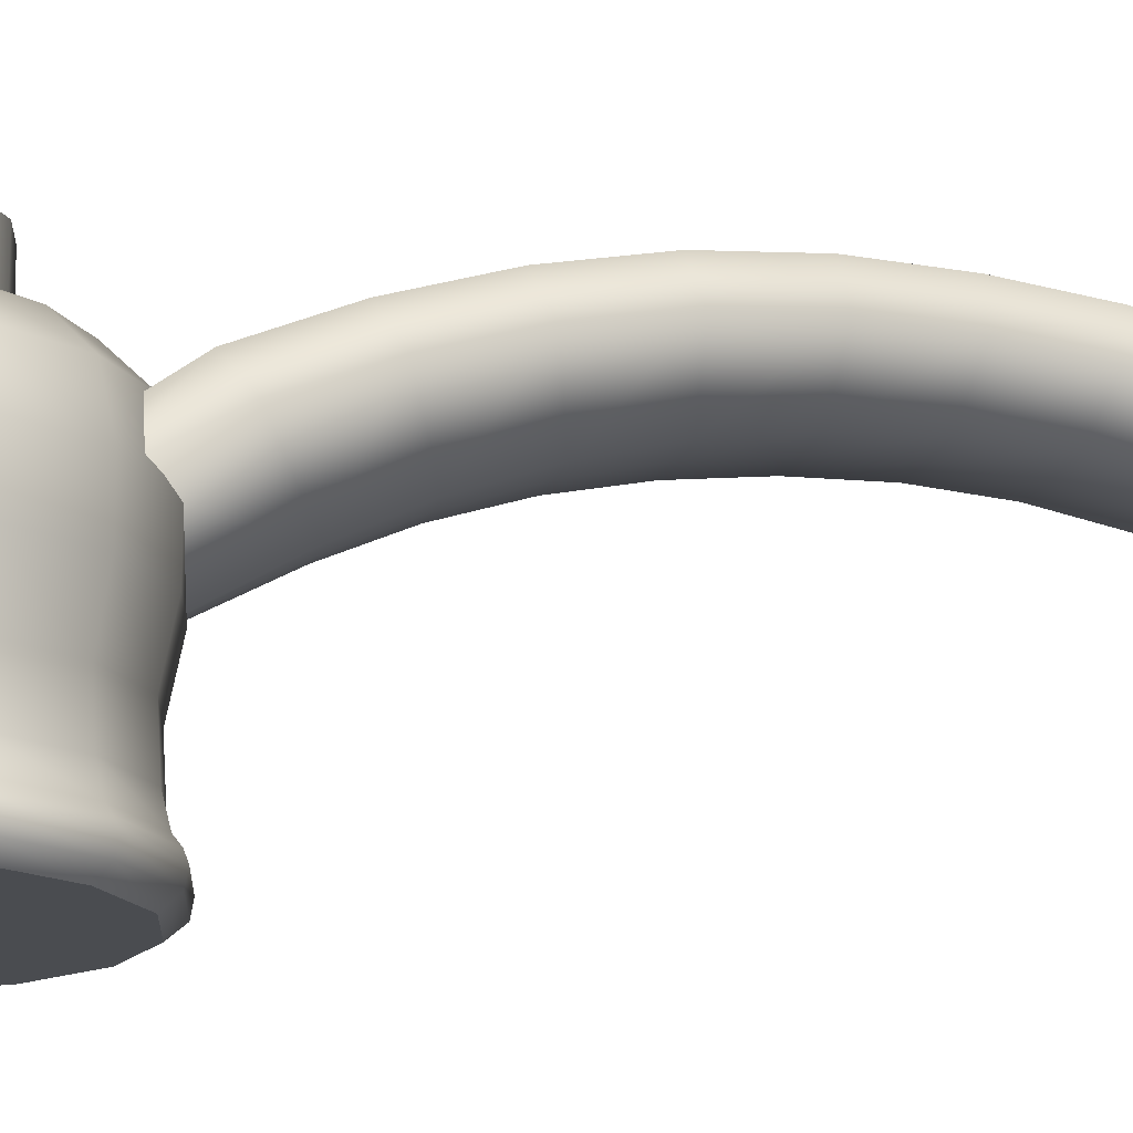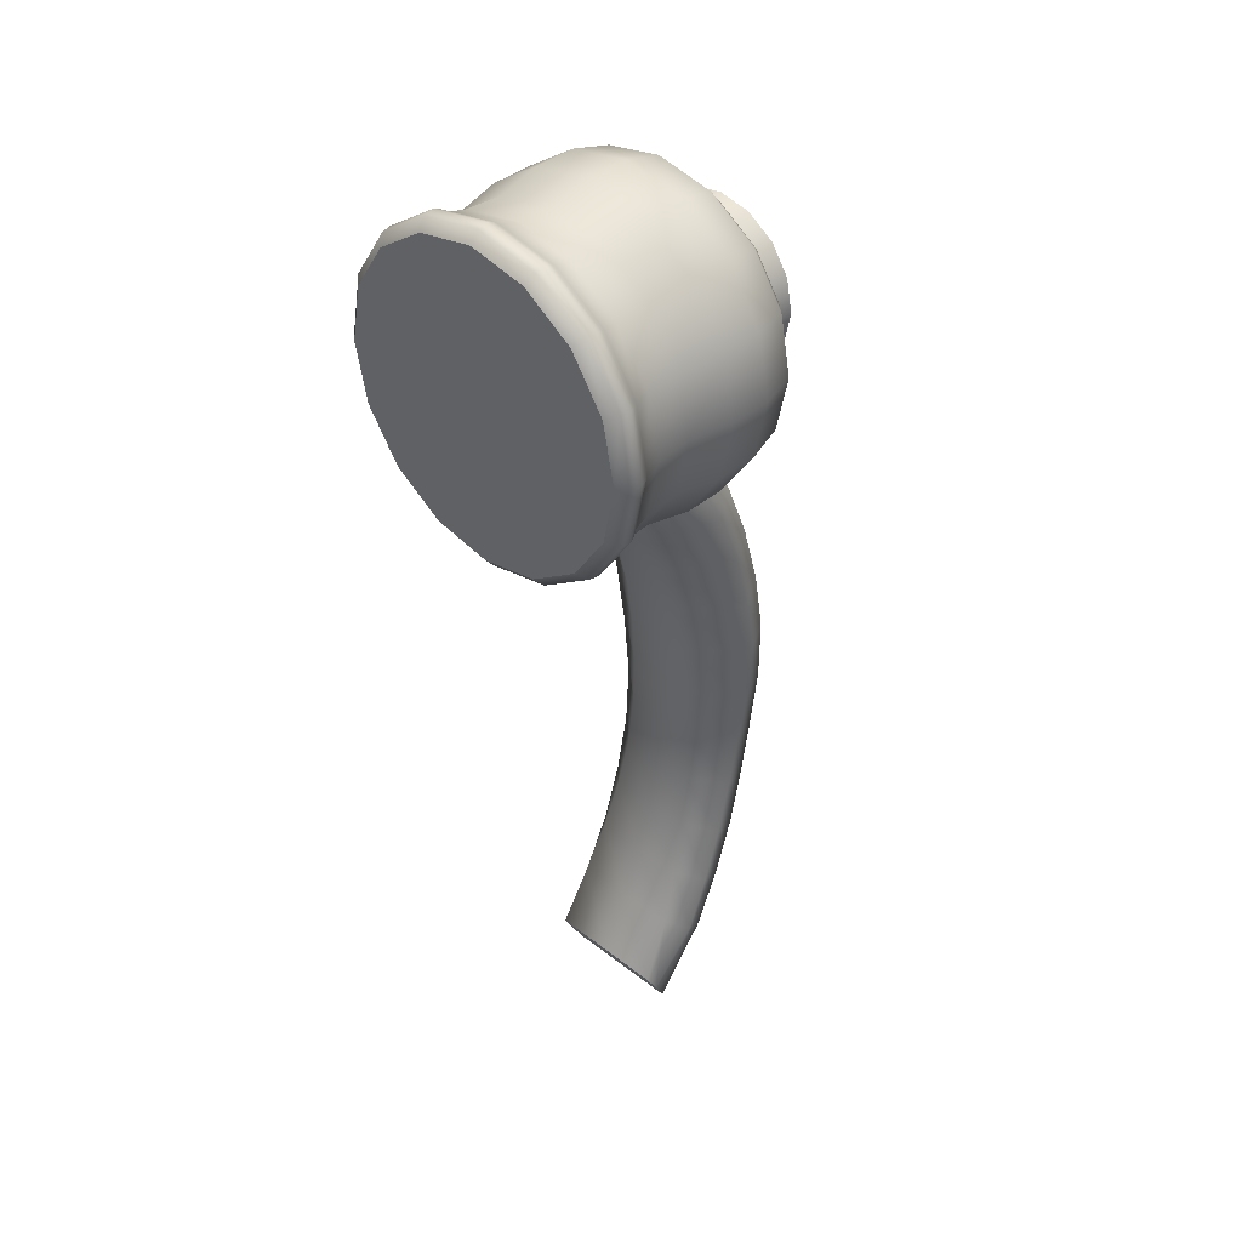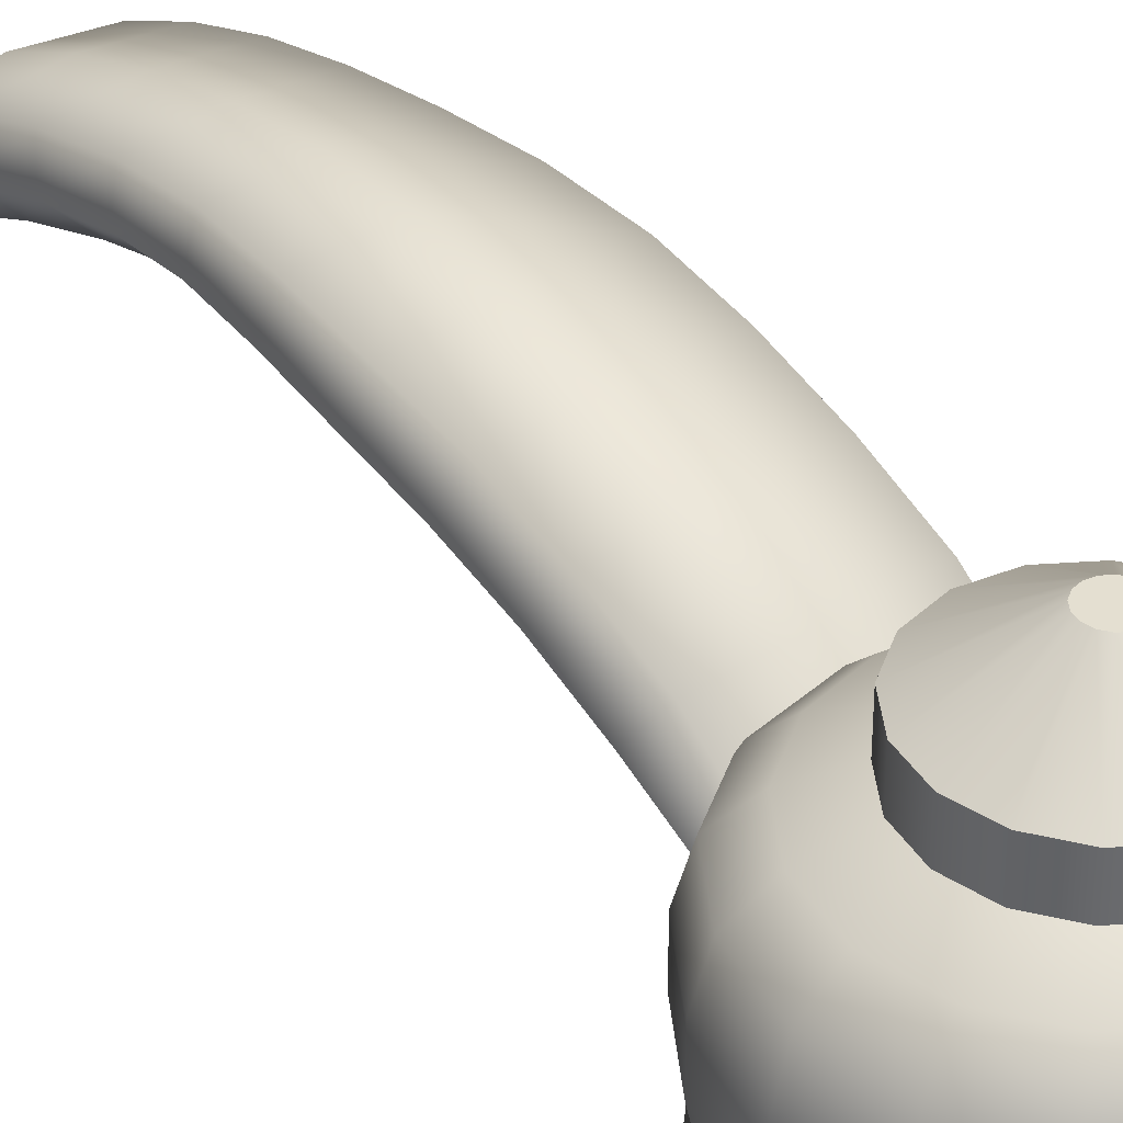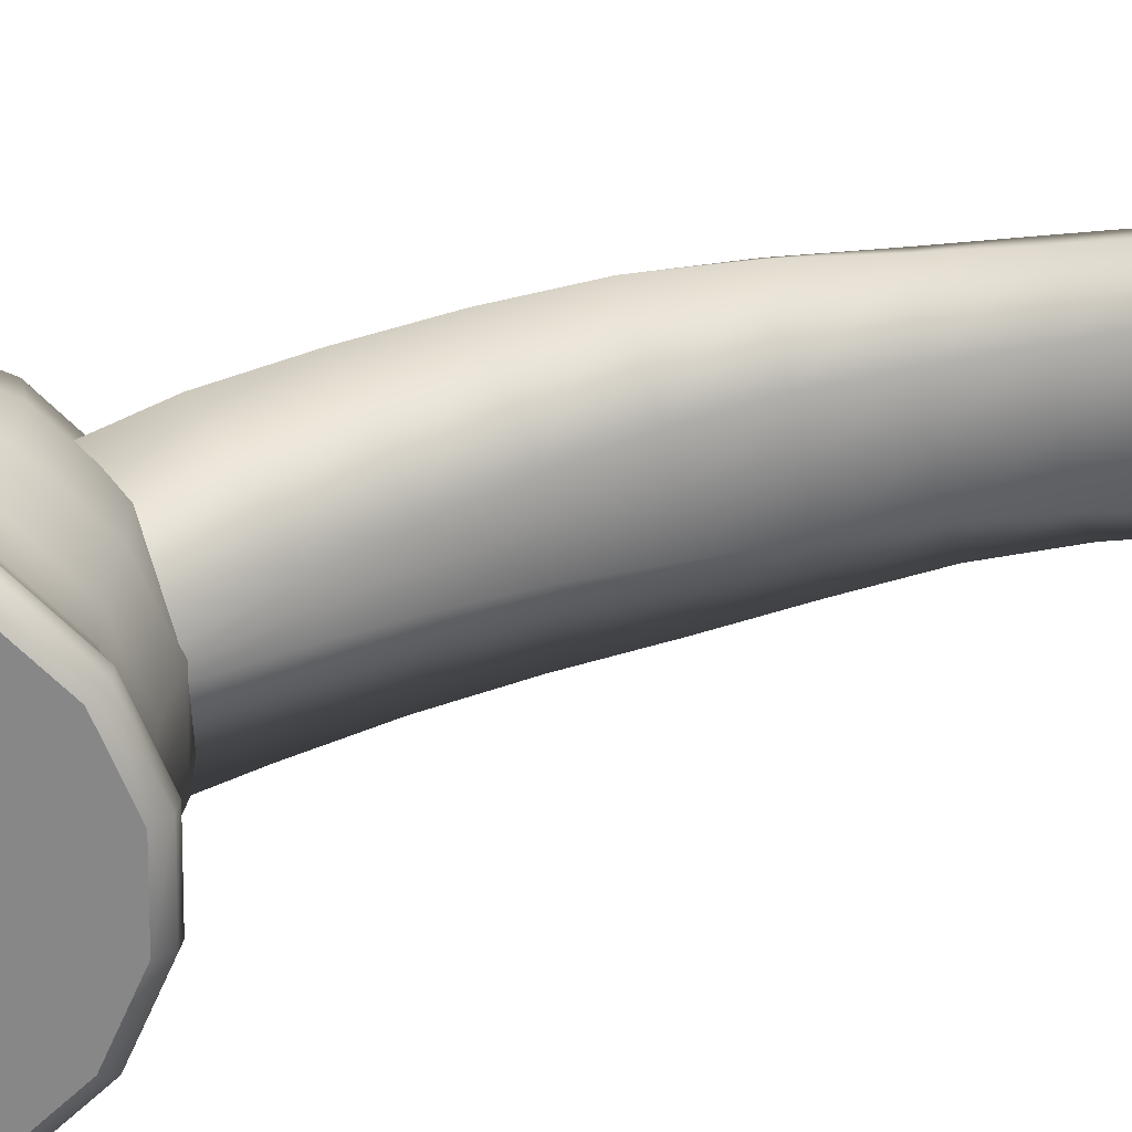
<metadata>
{"format":"obj","ext":"obj","renderer":"f3d","projection":"perspective","resolution":1024,"background":"white","views":[{"elev":-15.0,"azim":-103.5,"up":"+Z"},{"elev":39.6,"azim":-136.1,"up":"+Y"},{"elev":36.7,"azim":141.2,"up":"+Z"},{"elev":-62.6,"azim":-79.7,"up":"+Z"}]}
</metadata>
<code>
o SinkFaucetKnob_31
v -0.09282 -0.03243 0.1416
v -0.09133 -0.0439 0.148
v -0.07592 -0.03565 0.1557
v -0.07654 -0.02189 0.1479
v -0.09466 -0.01751 0.1503
v -0.09466 -0.0323 0.1614
v -0.1098 -0.03247 0.161
v -0.1096 -0.01785 0.1504
v -0.1128 -0.02189 0.1479
v -0.1134 -0.03565 0.1557
v -0.098 -0.0439 0.148
v -0.0965 -0.03243 0.1416
v -0.09466 -0.02147 0.1456
v -0.09466 -0.1608 0.1458
v -0.1076 -0.1608 0.1458
v -0.1072 -0.1655 0.1484
v -0.09466 -0.1657 0.1486
v -0.07971 -0.01785 0.1504
v -0.07953 -0.03247 0.161
v -0.09466 -0.03219 0.1415
v -0.09466 -0.04408 0.1479
v -0.1073 -0.1567 0.1435
v -0.09466 -0.1559 0.143
v -0.08169 -0.1608 0.1458
v -0.08215 -0.1655 0.1484
v -0.08206 -0.1567 0.1435
v -0.08149 -0.1505 0.1588
v -0.09466 -0.1511 0.16
v -0.1078 -0.1505 0.1588
v -0.1094 -0.1472 0.1543
v -0.1063 -0.1437 0.1499
v -0.09466 -0.1435 0.1491
v -0.08299 -0.1437 0.1499
v -0.07992 -0.1472 0.1543
v -0.08158 -0.1384 0.1643
v -0.09466 -0.1389 0.1654
v -0.1077 -0.1384 0.1643
v -0.1094 -0.1357 0.1589
v -0.1051 -0.1327 0.1541
v -0.09466 -0.1326 0.1535
v -0.08427 -0.1327 0.1541
v -0.07996 -0.1357 0.1589
v -0.08169 -0.1259 0.1685
v -0.09466 -0.1262 0.1696
v -0.1076 -0.1259 0.1685
v -0.1094 -0.1238 0.1626
v -0.1039 -0.1214 0.1572
v -0.09466 -0.1214 0.1568
v -0.08539 -0.1214 0.1572
v -0.07996 -0.1238 0.1626
v -0.08179 -0.1129 0.1714
v -0.09466 -0.113 0.1725
v -0.1075 -0.1129 0.1715
v -0.1094 -0.1116 0.1652
v -0.1029 -0.1099 0.1592
v -0.09466 -0.1099 0.1589
v -0.08642 -0.1099 0.1592
v -0.07989 -0.1116 0.1652
v -0.08133 -0.09968 0.1731
v -0.09466 -0.09952 0.174
v -0.1079 -0.09967 0.1731
v -0.1102 -0.09932 0.1668
v -0.1023 -0.09849 0.1601
v -0.09466 -0.09846 0.1598
v -0.087 -0.09849 0.1601
v -0.07916 -0.09932 0.1667
v -0.08013 -0.08615 0.1735
v -0.09466 -0.08588 0.1742
v -0.1091 -0.08614 0.1735
v -0.1117 -0.08663 0.1672
v -0.102 -0.08702 0.1598
v -0.09466 -0.08702 0.1596
v -0.08735 -0.08702 0.1598
v -0.0776 -0.08663 0.1671
v -0.07927 -0.07238 0.1725
v -0.09466 -0.07221 0.1731
v -0.11 -0.07238 0.1725
v -0.1129 -0.07358 0.1663
v -0.1013 -0.07567 0.1585
v -0.09466 -0.07575 0.1583
v -0.08805 -0.07567 0.1585
v -0.07639 -0.07359 0.1662
v -0.0793 -0.05875 0.17
v -0.09466 -0.05862 0.1706
v -0.11 -0.05875 0.17
v -0.1132 -0.06061 0.164
v -0.1002 -0.06462 0.156
v -0.09466 -0.06476 0.1559
v -0.08916 -0.06462 0.156
v -0.07613 -0.06061 0.164
v -0.07942 -0.04542 0.1662
v -0.09466 -0.04528 0.1667
v -0.1099 -0.04542 0.1662
v -0.1133 -0.04796 0.1605
v -0.09907 -0.054 0.1525
v -0.09466 -0.05417 0.1524
v -0.09025 -0.054 0.1525
v -0.07602 -0.04796 0.1605
v -0.1109 0.006732 0.1736
v -0.1071 0.01244 0.1736
v -0.1014 0.01625 0.1736
v -0.09466 0.01759 0.1736
v -0.08793 0.01625 0.1736
v -0.08222 0.01244 0.1736
v -0.07841 0.006733 0.1736
v -0.07707 -0 0.1736
v -0.07841 -0.006732 0.1736
v -0.08222 -0.01244 0.1736
v -0.08793 -0.01625 0.1736
v -0.09466 -0.01759 0.1736
v -0.1014 -0.01625 0.1736
v -0.1071 -0.01244 0.1736
v -0.1109 -0.006732 0.1736
v -0.1123 -0 0.1736
v -0.09798 0.001375 0.1826
v -0.0972 0.00254 0.1826
v -0.09604 0.003318 0.1826
v -0.09466 0.003592 0.1826
v -0.09329 0.003318 0.1826
v -0.09212 0.00254 0.1826
v -0.09134 0.001375 0.1826
v -0.09107 -0 0.1826
v -0.09134 -0.001374 0.1826
v -0.09212 -0.00254 0.1826
v -0.09329 -0.003318 0.1826
v -0.09466 -0.003591 0.1826
v -0.09604 -0.003318 0.1826
v -0.0972 -0.00254 0.1826
v -0.09798 -0.001374 0.1826
v -0.09825 -0 0.1826
v -0.09466 -0 0.1826
v -0.1071 0.01244 0.1661
v -0.1014 0.01625 0.1661
v -0.09466 0.01759 0.1661
v -0.08793 0.01625 0.1661
v -0.08222 0.01244 0.1661
v -0.07841 0.006733 0.1661
v -0.07707 -0 0.1661
v -0.07841 -0.006732 0.1661
v -0.08222 -0.01244 0.1661
v -0.08793 -0.01625 0.1661
v -0.09466 -0.01759 0.1661
v -0.1014 -0.01625 0.1661
v -0.1071 -0.01244 0.1661
v -0.1109 -0.006732 0.1661
v -0.1123 -0 0.1661
v -0.1109 0.006732 0.1661
v -0.1126 0.01793 0.1627
v -0.1044 0.02343 0.1627
v -0.09466 0.02536 0.1627
v -0.08496 0.02343 0.1627
v -0.07673 0.01793 0.1627
v -0.07123 0.009707 0.1627
v -0.0693 -0 0.1627
v -0.07123 -0.009706 0.1627
v -0.07673 -0.01793 0.1627
v -0.08496 -0.02343 0.1627
v -0.09466 -0.02536 0.1627
v -0.1044 -0.02343 0.1627
v -0.1126 -0.01793 0.1627
v -0.1181 -0.009706 0.1627
v -0.12 -0 0.1627
v -0.1181 0.009707 0.1627
v -0.1165 0.0218 0.1575
v -0.1065 0.02848 0.1575
v -0.09466 0.03083 0.1575
v -0.08286 0.02848 0.1575
v -0.07286 0.0218 0.1575
v -0.06618 0.0118 0.1575
v -0.06383 -0 0.1575
v -0.06618 -0.0118 0.1575
v -0.07286 -0.0218 0.1575
v -0.08286 -0.02848 0.1575
v -0.09466 -0.03083 0.1575
v -0.1065 -0.02848 0.1575
v -0.1165 -0.0218 0.1575
v -0.1231 -0.0118 0.1575
v -0.1255 -0 0.1575
v -0.1231 0.0118 0.1575
v -0.118 0.0233 0.1495
v -0.1073 0.03045 0.1495
v -0.09466 0.03295 0.1495
v -0.08205 0.03045 0.1495
v -0.07136 0.0233 0.1495
v -0.06422 0.01261 0.1495
v -0.06171 -0 0.1495
v -0.06422 -0.01261 0.1495
v -0.07136 -0.0233 0.1495
v -0.08205 -0.03045 0.1495
v -0.09466 -0.03295 0.1495
v -0.1073 -0.03045 0.1495
v -0.118 -0.0233 0.1495
v -0.1251 -0.01261 0.1495
v -0.1276 -0 0.1495
v -0.1251 0.01261 0.1495
v -0.1179 0.02328 0.1408
v -0.1073 0.03042 0.1408
v -0.09466 0.03293 0.1408
v -0.08206 0.03042 0.1408
v -0.07138 0.02328 0.1408
v -0.06424 0.0126 0.1408
v -0.06174 -0 0.1408
v -0.06424 -0.0126 0.1408
v -0.07138 -0.02328 0.1408
v -0.08206 -0.03042 0.1408
v -0.09466 -0.03292 0.1408
v -0.1073 -0.03042 0.1408
v -0.1179 -0.02328 0.1408
v -0.1251 -0.0126 0.1408
v -0.1276 -0 0.1408
v -0.1251 0.0126 0.1408
v -0.1167 0.022 0.132
v -0.1066 0.02874 0.132
v -0.09466 0.03111 0.132
v -0.08275 0.02874 0.132
v -0.07266 0.022 0.132
v -0.06592 0.01191 0.132
v -0.06355 -0 0.132
v -0.06592 -0.01191 0.132
v -0.07266 -0.022 0.132
v -0.08275 -0.02874 0.132
v -0.09466 -0.03111 0.132
v -0.1066 -0.02874 0.132
v -0.1167 -0.022 0.132
v -0.1234 -0.01191 0.132
v -0.1258 -0 0.132
v -0.1234 0.01191 0.132
v -0.117 0.02231 0.1244
v -0.1067 0.02915 0.1244
v -0.09466 0.03155 0.1244
v -0.08259 0.02915 0.1244
v -0.07235 0.02231 0.1244
v -0.06551 0.01208 0.1244
v -0.06311 -0 0.1244
v -0.06551 -0.01208 0.1244
v -0.07235 -0.02231 0.1244
v -0.08259 -0.02915 0.1244
v -0.09466 -0.03155 0.1244
v -0.1067 -0.02915 0.1244
v -0.117 -0.02231 0.1244
v -0.1238 -0.01208 0.1244
v -0.1262 -0 0.1244
v -0.1238 0.01208 0.1244
v -0.1177 0.023 0.1205
v -0.1071 0.03005 0.1205
v -0.09466 0.03253 0.1205
v -0.08221 0.03005 0.1205
v -0.07166 0.023 0.1205
v -0.06461 0.01245 0.1205
v -0.06213 -0 0.1205
v -0.06461 -0.01245 0.1205
v -0.07166 -0.023 0.1205
v -0.08221 -0.03005 0.1205
v -0.09466 -0.03253 0.1205
v -0.1071 -0.03005 0.1205
v -0.1177 -0.023 0.1205
v -0.1247 -0.01245 0.1205
v -0.1272 -0 0.1205
v -0.1247 0.01245 0.1205
v -0.1183 0.02369 0.1193
v -0.1075 0.03095 0.1193
v -0.09466 0.0335 0.1193
v -0.08184 0.03095 0.1193
v -0.07097 0.02369 0.1193
v -0.06371 0.01282 0.1193
v -0.06116 -0 0.1193
v -0.06371 -0.01282 0.1193
v -0.07097 -0.02369 0.1193
v -0.08184 -0.03095 0.1193
v -0.09466 -0.0335 0.1193
v -0.1075 -0.03095 0.1193
v -0.1183 -0.02369 0.1193
v -0.1256 -0.01282 0.1193
v -0.1282 -0 0.1193
v -0.1256 0.01282 0.1193
v -0.1187 0.02406 0.1179
v -0.1077 0.03144 0.1179
v -0.09466 0.03403 0.1179
v -0.08164 0.03144 0.1179
v -0.0706 0.02406 0.1179
v -0.06322 0.01302 0.1179
v -0.06063 -0 0.1179
v -0.06322 -0.01302 0.1179
v -0.0706 -0.02406 0.1179
v -0.08164 -0.03144 0.1179
v -0.09466 -0.03403 0.1179
v -0.1077 -0.03144 0.1179
v -0.1187 -0.02406 0.1179
v -0.1261 -0.01302 0.1179
v -0.1287 -0 0.1179
v -0.1261 0.01302 0.1179
v -0.1185 0.02379 0.1157
v -0.1075 0.03109 0.1157
v -0.09466 0.03365 0.1157
v -0.08178 0.03109 0.1157
v -0.07087 0.02379 0.1157
v -0.06357 0.01288 0.1157
v -0.06101 -0 0.1157
v -0.06357 -0.01288 0.1157
v -0.07087 -0.02379 0.1157
v -0.08178 -0.03109 0.1157
v -0.09466 -0.03365 0.1157
v -0.1075 -0.03109 0.1157
v -0.1185 -0.02379 0.1157
v -0.1257 -0.01288 0.1157
v -0.1283 -0 0.1157
v -0.1257 0.01288 0.1157
v -0.1169 0.02227 0.1139
v -0.1067 0.0291 0.1139
v -0.09466 -0 0.1139
v -0.09466 0.0315 0.1139
v -0.08261 0.0291 0.1139
v -0.07239 0.02227 0.1139
v -0.06556 0.01205 0.1139
v -0.06316 -0 0.1139
v -0.06556 -0.01205 0.1139
v -0.07239 -0.02227 0.1139
v -0.08261 -0.0291 0.1139
v -0.09466 -0.0315 0.1139
v -0.1067 -0.0291 0.1139
v -0.1169 -0.02227 0.1139
v -0.1238 -0.01205 0.1139
v -0.1262 -0 0.1139
v -0.1238 0.01205 0.1139
f 1 2 3 4
f 5 6 7 8
f 9 10 11 12
f 9 13 5 8
f 14 15 16 17
f 18 4 3 19
f 20 12 11 21
f 9 8 7 10
f 23 22 15 14
f 12 20 13 9
f 18 19 6 5
f 24 14 17 25
f 26 23 14 24
f 1 20 21 2
f 13 20 1 4
f 5 13 4 18
f 27 25 17 28
f 29 28 17 16
f 30 29 16 15
f 31 30 15 22
f 32 31 22 23
f 33 32 23 26
f 34 33 26 24
f 27 34 24 25
f 35 27 28 36
f 37 36 28 29
f 38 37 29 30
f 39 38 30 31
f 40 39 31 32
f 41 40 32 33
f 42 41 33 34
f 35 42 34 27
f 43 35 36 44
f 45 44 36 37
f 46 45 37 38
f 47 46 38 39
f 48 47 39 40
f 49 48 40 41
f 50 49 41 42
f 43 50 42 35
f 51 43 44 52
f 53 52 44 45
f 54 53 45 46
f 55 54 46 47
f 56 55 47 48
f 57 56 48 49
f 58 57 49 50
f 51 58 50 43
f 59 51 52 60
f 61 60 52 53
f 62 61 53 54
f 63 62 54 55
f 64 63 55 56
f 65 64 56 57
f 66 65 57 58
f 59 66 58 51
f 67 59 60 68
f 69 68 60 61
f 70 69 61 62
f 71 70 62 63
f 72 71 63 64
f 73 72 64 65
f 74 73 65 66
f 67 74 66 59
f 75 67 68 76
f 77 76 68 69
f 78 77 69 70
f 79 78 70 71
f 80 79 71 72
f 81 80 72 73
f 82 81 73 74
f 75 82 74 67
f 83 75 76 84
f 85 84 76 77
f 86 85 77 78
f 87 86 78 79
f 88 87 79 80
f 89 88 80 81
f 90 89 81 82
f 83 90 82 75
f 91 83 84 92
f 93 92 84 85
f 94 93 85 86
f 95 94 86 87
f 96 95 87 88
f 97 96 88 89
f 98 97 89 90
f 91 98 90 83
f 19 91 92 6
f 7 6 92 93
f 10 7 93 94
f 11 10 94 95
f 21 11 95 96
f 2 21 96 97
f 3 2 97 98
f 19 3 98 91
f 99 100 116 115
f 100 101 117 116
f 101 102 118 117
f 102 103 119 118
f 103 104 120 119
f 104 105 121 120
f 105 106 122 121
f 106 107 123 122
f 107 108 124 123
f 108 109 125 124
f 109 110 126 125
f 110 111 127 126
f 111 112 128 127
f 112 113 129 128
f 113 114 130 129
f 114 99 115 130
f 309 308 310 311
f 312 311 310 313
f 314 313 310 315
f 316 315 310 317
f 318 317 310 319
f 320 319 310 321
f 322 321 310 323
f 324 323 310 308
f 131 116 117 118
f 131 118 119 120
f 131 120 121 122
f 131 122 123 124
f 131 124 125 126
f 131 126 127 128
f 131 128 129 130
f 131 130 115 116
f 101 100 132 133
f 102 101 133 134
f 103 102 134 135
f 104 103 135 136
f 105 104 136 137
f 106 105 137 138
f 107 106 138 139
f 108 107 139 140
f 109 108 140 141
f 110 109 141 142
f 111 110 142 143
f 112 111 143 144
f 113 112 144 145
f 114 113 145 146
f 99 114 146 147
f 100 99 147 132
f 133 132 148 149
f 134 133 149 150
f 135 134 150 151
f 136 135 151 152
f 137 136 152 153
f 138 137 153 154
f 139 138 154 155
f 140 139 155 156
f 141 140 156 157
f 142 141 157 158
f 143 142 158 159
f 144 143 159 160
f 145 144 160 161
f 146 145 161 162
f 147 146 162 163
f 132 147 163 148
f 149 148 164 165
f 150 149 165 166
f 151 150 166 167
f 152 151 167 168
f 153 152 168 169
f 154 153 169 170
f 155 154 170 171
f 156 155 171 172
f 157 156 172 173
f 158 157 173 174
f 159 158 174 175
f 160 159 175 176
f 161 160 176 177
f 162 161 177 178
f 163 162 178 179
f 148 163 179 164
f 165 164 180 181
f 166 165 181 182
f 167 166 182 183
f 168 167 183 184
f 169 168 184 185
f 170 169 185 186
f 171 170 186 187
f 172 171 187 188
f 173 172 188 189
f 174 173 189 190
f 175 174 190 191
f 176 175 191 192
f 177 176 192 193
f 178 177 193 194
f 179 178 194 195
f 164 179 195 180
f 181 180 196 197
f 182 181 197 198
f 183 182 198 199
f 184 183 199 200
f 185 184 200 201
f 186 185 201 202
f 187 186 202 203
f 188 187 203 204
f 189 188 204 205
f 190 189 205 206
f 191 190 206 207
f 192 191 207 208
f 193 192 208 209
f 194 193 209 210
f 195 194 210 211
f 180 195 211 196
f 197 196 212 213
f 198 197 213 214
f 199 198 214 215
f 200 199 215 216
f 201 200 216 217
f 202 201 217 218
f 203 202 218 219
f 204 203 219 220
f 205 204 220 221
f 206 205 221 222
f 207 206 222 223
f 208 207 223 224
f 209 208 224 225
f 210 209 225 226
f 211 210 226 227
f 196 211 227 212
f 213 212 228 229
f 214 213 229 230
f 215 214 230 231
f 216 215 231 232
f 217 216 232 233
f 218 217 233 234
f 219 218 234 235
f 220 219 235 236
f 221 220 236 237
f 222 221 237 238
f 223 222 238 239
f 224 223 239 240
f 225 224 240 241
f 226 225 241 242
f 227 226 242 243
f 212 227 243 228
f 229 228 244 245
f 230 229 245 246
f 231 230 246 247
f 232 231 247 248
f 233 232 248 249
f 234 233 249 250
f 235 234 250 251
f 236 235 251 252
f 237 236 252 253
f 238 237 253 254
f 239 238 254 255
f 240 239 255 256
f 241 240 256 257
f 242 241 257 258
f 243 242 258 259
f 228 243 259 244
f 245 244 260 261
f 246 245 261 262
f 247 246 262 263
f 248 247 263 264
f 249 248 264 265
f 250 249 265 266
f 251 250 266 267
f 252 251 267 268
f 253 252 268 269
f 254 253 269 270
f 255 254 270 271
f 256 255 271 272
f 257 256 272 273
f 258 257 273 274
f 259 258 274 275
f 244 259 275 260
f 261 260 276 277
f 262 261 277 278
f 263 262 278 279
f 264 263 279 280
f 265 264 280 281
f 266 265 281 282
f 267 266 282 283
f 268 267 283 284
f 269 268 284 285
f 270 269 285 286
f 271 270 286 287
f 272 271 287 288
f 273 272 288 289
f 274 273 289 290
f 275 274 290 291
f 260 275 291 276
f 277 276 292 293
f 278 277 293 294
f 279 278 294 295
f 280 279 295 296
f 281 280 296 297
f 282 281 297 298
f 283 282 298 299
f 284 283 299 300
f 285 284 300 301
f 286 285 301 302
f 287 286 302 303
f 288 287 303 304
f 289 288 304 305
f 290 289 305 306
f 291 290 306 307
f 276 291 307 292
f 293 292 308 309
f 294 293 309 311
f 295 294 311 312
f 296 295 312 313
f 297 296 313 314
f 298 297 314 315
f 299 298 315 316
f 300 299 316 317
f 301 300 317 318
f 302 301 318 319
f 303 302 319 320
f 304 303 320 321
f 305 304 321 322
f 306 305 322 323
f 307 306 323 324
f 292 307 324 308

</code>
